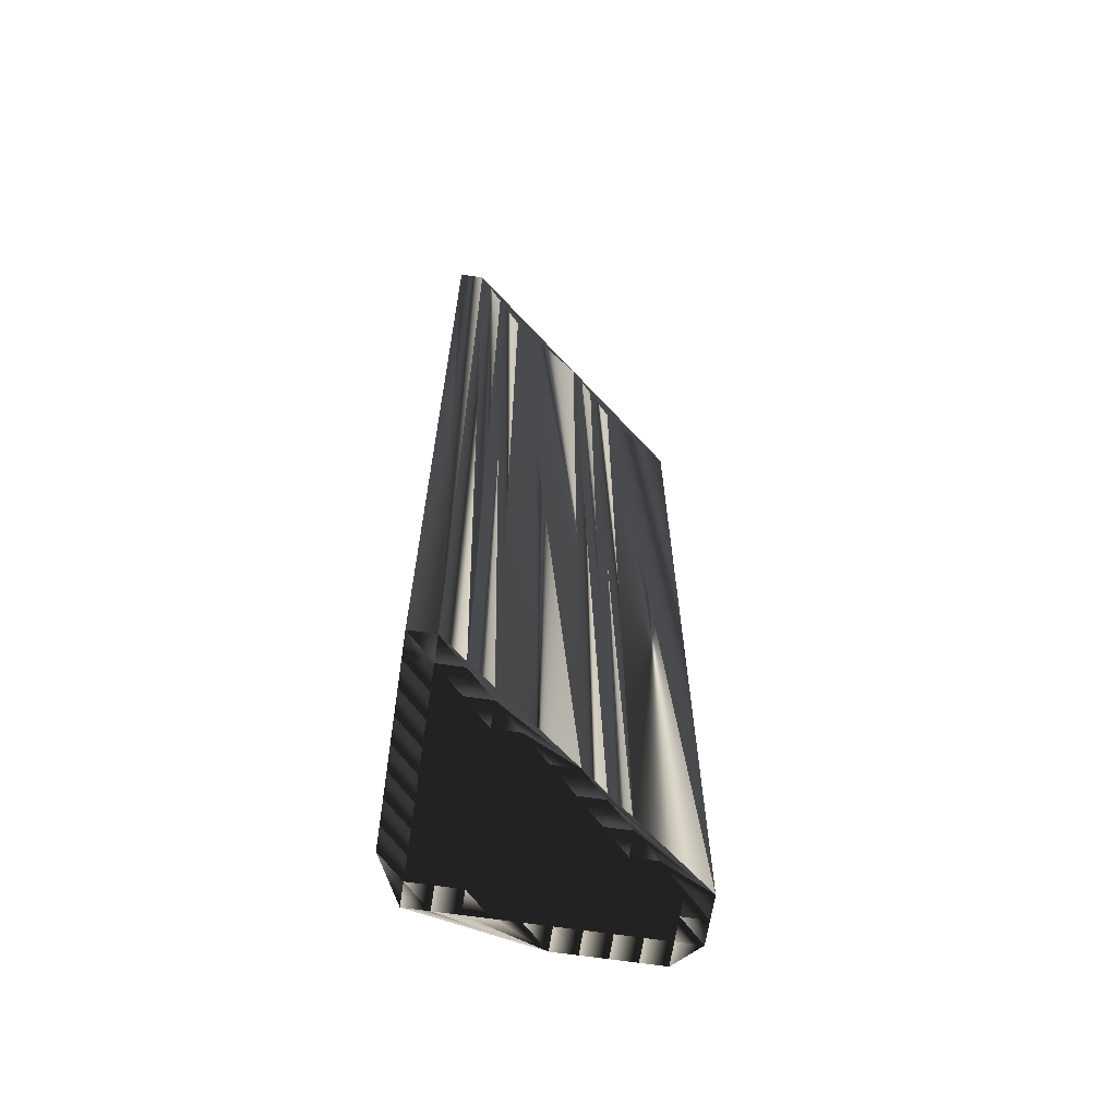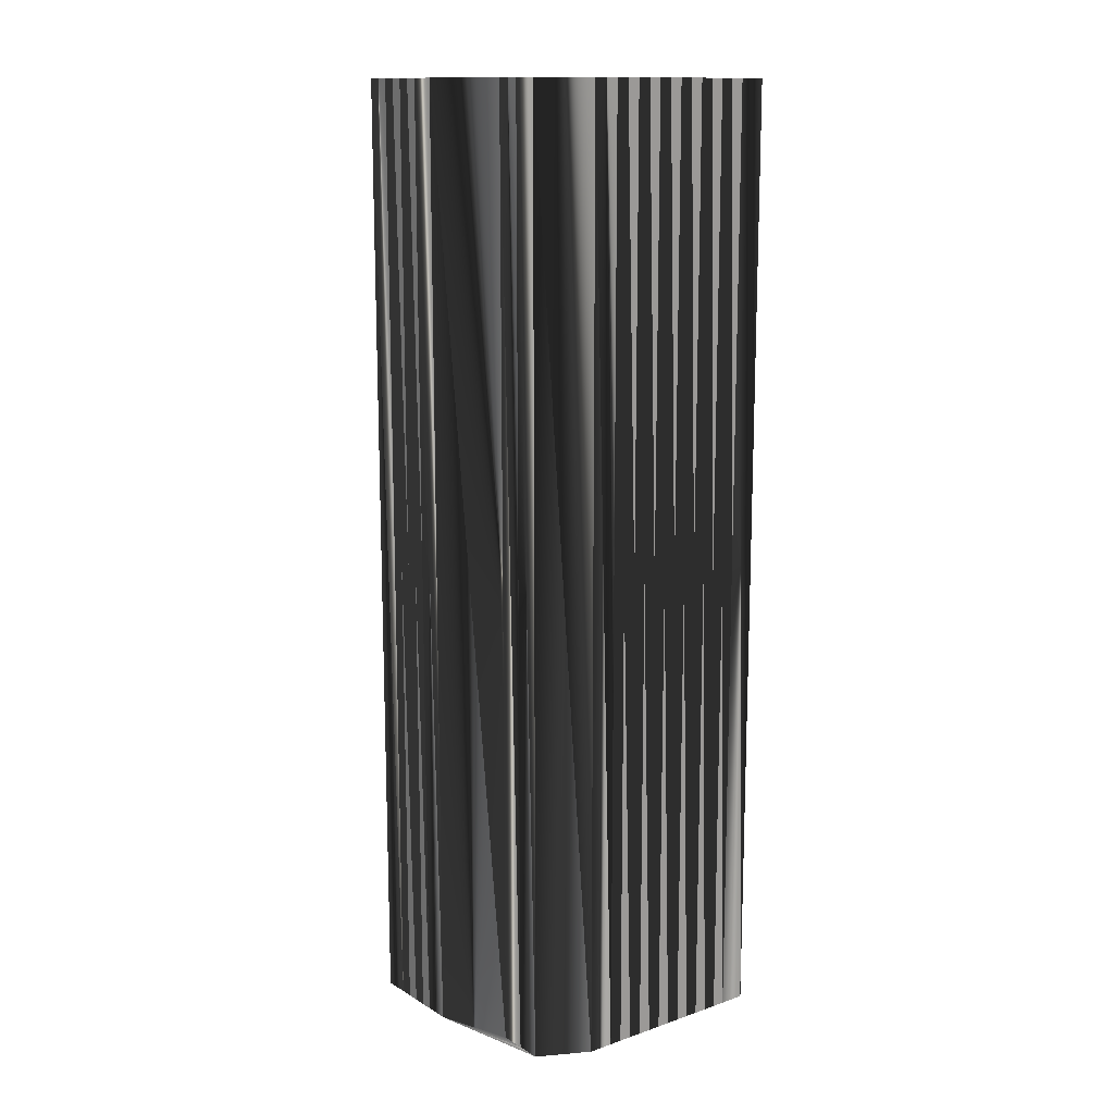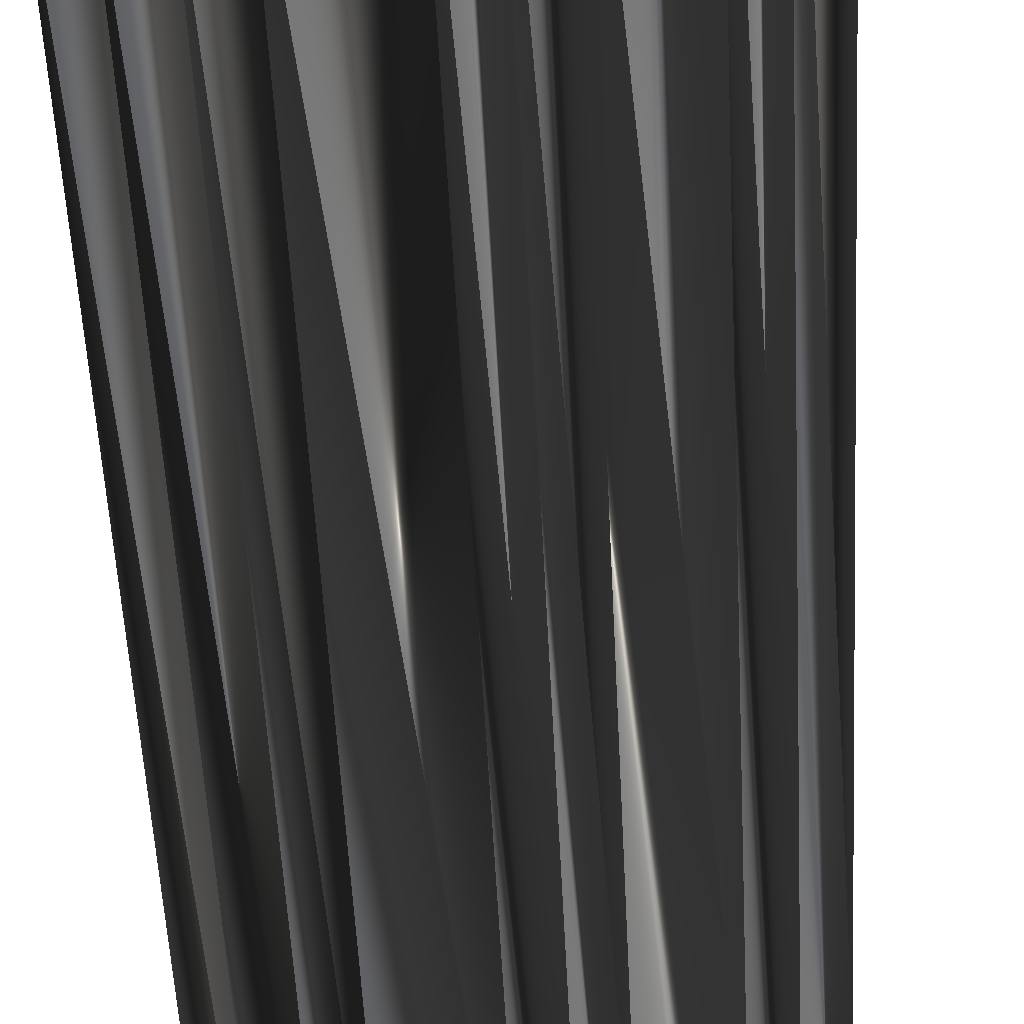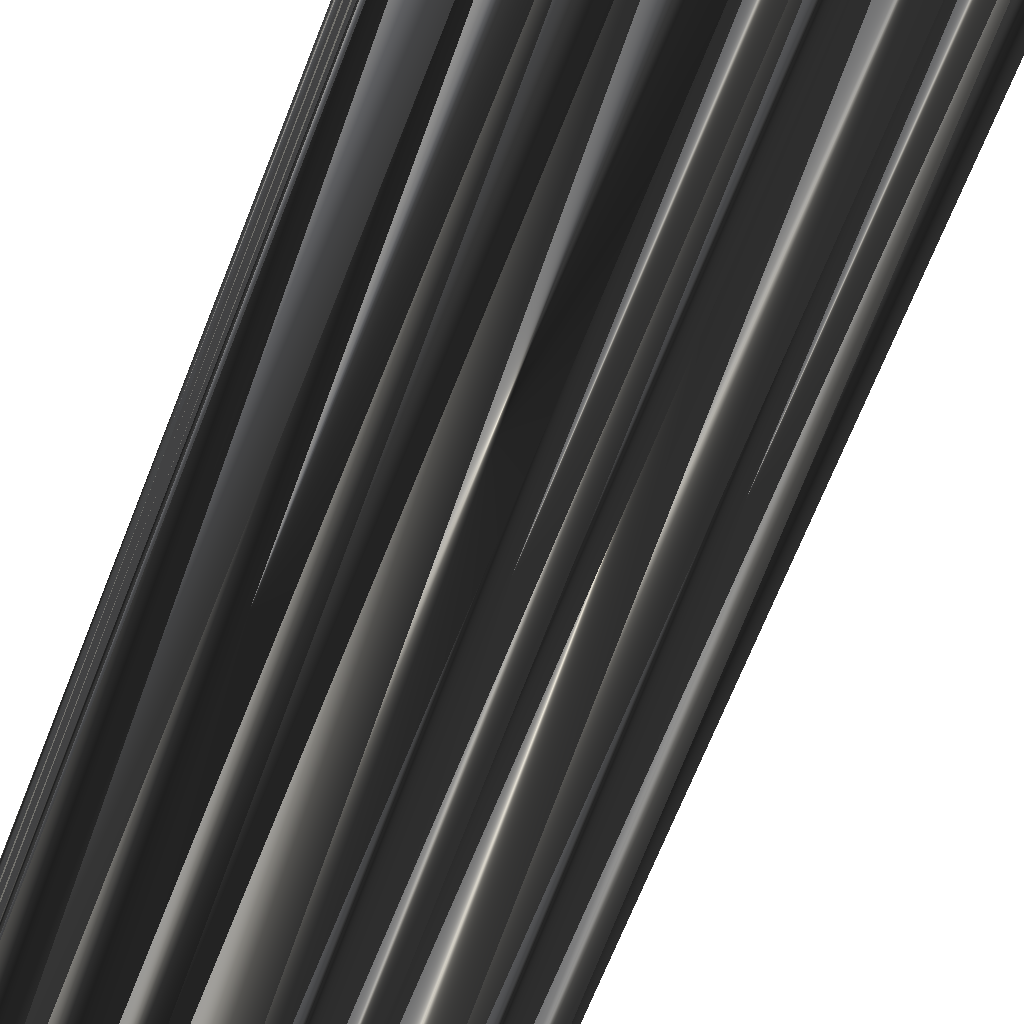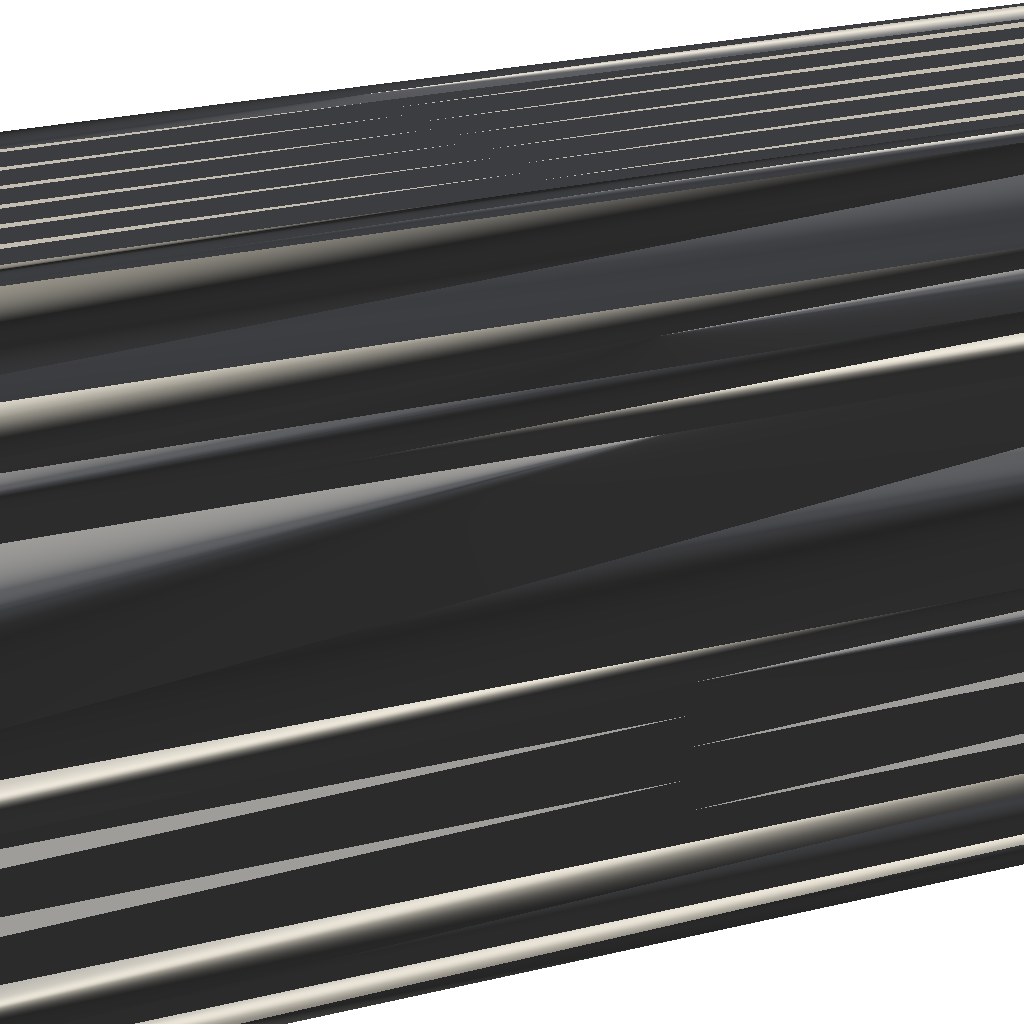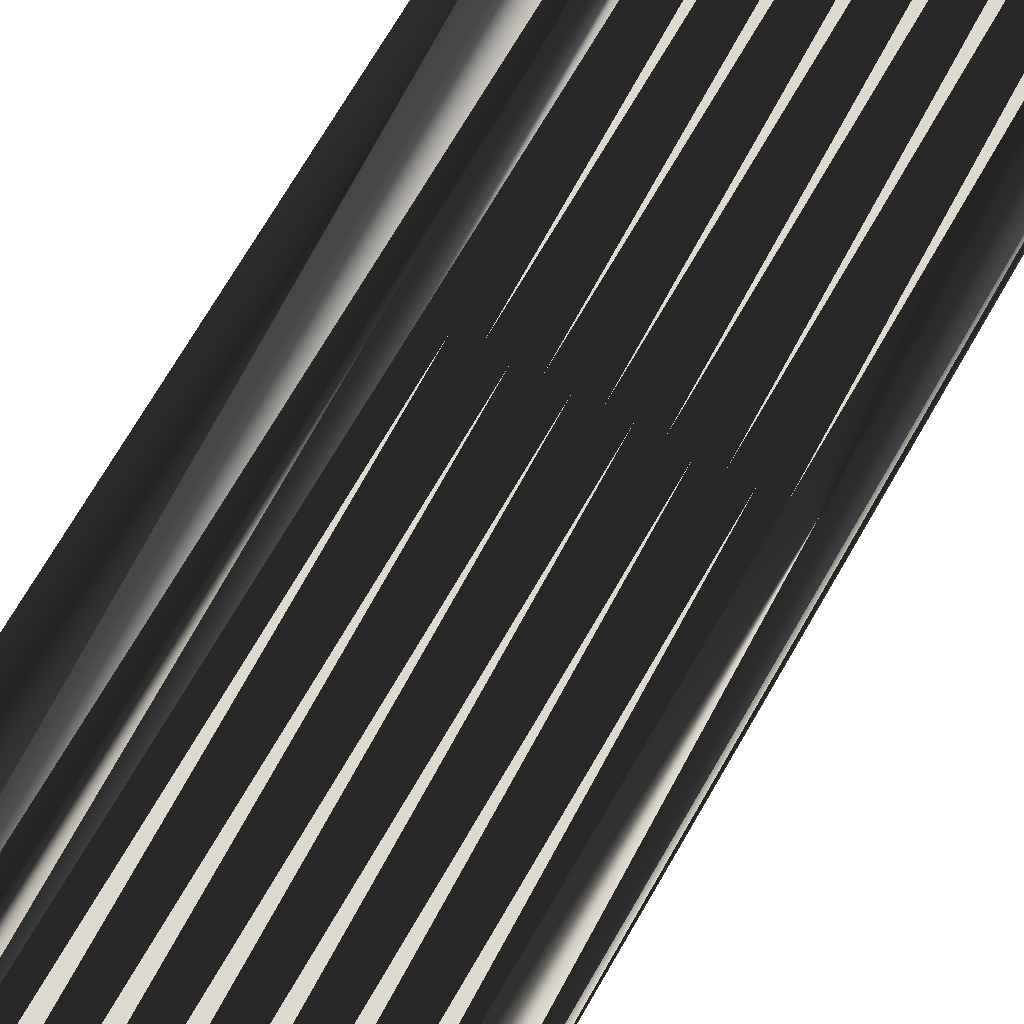
<metadata>
{"format":"obj","ext":"obj","renderer":"f3d","projection":"perspective","resolution":1024,"background":"white","views":[{"elev":-65.3,"azim":-98.6,"up":"+Z"},{"elev":13.5,"azim":142.6,"up":"+Z"},{"elev":-45.5,"azim":-177.5,"up":"+Y"},{"elev":-61.5,"azim":159.5,"up":"+Y"},{"elev":18.5,"azim":61.8,"up":"+Y"},{"elev":66.7,"azim":-150.7,"up":"+Y"}]}
</metadata>
<code>
v 43.33 264.3 0
v 43.33 265.1 0
v 44.13 263.5 0
v 44.13 264.3 0
v 44.13 265.1 0
v 44.93 262.7 0
v 44.93 263.5 0
v 44.93 264.3 0
v 44.93 265.1 0
v 45.73 261.9 0
v 45.73 262.7 0
v 45.73 263.5 0
v 45.73 264.3 0
v 45.73 265.1 0
v 46.53 260.3 0
v 46.53 261.1 0
v 46.53 261.9 0
v 46.53 262.7 0
v 46.53 263.5 0
v 46.53 264.3 0
v 46.53 265.1 0
v 47.33 259.5 0
v 47.33 260.3 0
v 47.33 261.1 0
v 47.33 261.9 0
v 47.33 262.7 0
v 47.33 263.5 0
v 47.33 264.3 0
v 47.33 265.1 0
v 48.13 258.7 0
v 48.13 259.5 0
v 48.13 260.3 0
v 48.13 261.1 0
v 48.13 261.9 0
v 48.13 262.7 0
v 48.13 263.5 0
v 48.13 264.3 0
v 48.13 265.1 0
v 48.93 257.9 0
v 48.93 258.7 0
v 48.93 259.5 0
v 48.93 260.3 0
v 48.93 261.1 0
v 48.93 261.9 0
v 48.93 262.7 0
v 48.93 263.5 0
v 48.93 264.3 0
v 48.93 265.1 0
v 49.73 256.3 0
v 49.73 257.1 0
v 49.73 257.9 0
v 49.73 258.7 0
v 49.73 259.5 0
v 49.73 260.3 0
v 49.73 261.1 0
v 49.73 261.9 0
v 49.73 262.7 0
v 49.73 263.5 0
v 49.73 264.3 0
v 49.73 265.1 0
v 50.53 256.3 0
v 50.53 257.1 0
v 50.53 257.9 0
v 50.53 258.7 0
v 50.53 259.5 0
v 50.53 260.3 0
v 50.53 261.1 0
v 50.53 261.9 0
v 50.53 262.7 0
v 50.53 263.5 0
v 50.53 264.3 0
v 51.33 256.3 0
v 51.33 257.1 0
v 51.33 257.9 0
v 51.33 258.7 0
v 51.33 259.5 0
v 51.33 260.3 0
v 51.33 261.1 0
v 51.33 261.9 0
v 51.33 262.7 0
v 51.33 263.5 0
v 51.33 264.3 0
v 52.13 257.1 0
v 52.13 257.9 0
v 52.13 258.7 0
v 52.13 259.5 0
v 52.13 260.3 0
v 43.33 264.3 30
v 43.33 265.1 30
v 44.13 263.5 30
v 44.13 264.3 30
v 44.13 265.1 30
v 44.93 262.7 30
v 44.93 263.5 30
v 44.93 264.3 30
v 44.93 265.1 30
v 45.73 261.9 30
v 45.73 262.7 30
v 45.73 263.5 30
v 45.73 264.3 30
v 45.73 265.1 30
v 46.53 260.3 30
v 46.53 261.1 30
v 46.53 261.9 30
v 46.53 262.7 30
v 46.53 263.5 30
v 46.53 264.3 30
v 46.53 265.1 30
v 47.33 259.5 30
v 47.33 260.3 30
v 47.33 261.1 30
v 47.33 261.9 30
v 47.33 262.7 30
v 47.33 263.5 30
v 47.33 264.3 30
v 47.33 265.1 30
v 48.13 258.7 30
v 48.13 259.5 30
v 48.13 260.3 30
v 48.13 261.1 30
v 48.13 261.9 30
v 48.13 262.7 30
v 48.13 263.5 30
v 48.13 264.3 30
v 48.13 265.1 30
v 48.93 257.9 30
v 48.93 258.7 30
v 48.93 259.5 30
v 48.93 260.3 30
v 48.93 261.1 30
v 48.93 261.9 30
v 48.93 262.7 30
v 48.93 263.5 30
v 48.93 264.3 30
v 48.93 265.1 30
v 49.73 256.3 30
v 49.73 257.1 30
v 49.73 257.9 30
v 49.73 258.7 30
v 49.73 259.5 30
v 49.73 260.3 30
v 49.73 261.1 30
v 49.73 261.9 30
v 49.73 262.7 30
v 49.73 263.5 30
v 49.73 264.3 30
v 49.73 265.1 30
v 50.53 256.3 30
v 50.53 257.1 30
v 50.53 257.9 30
v 50.53 258.7 30
v 50.53 259.5 30
v 50.53 260.3 30
v 50.53 261.1 30
v 50.53 261.9 30
v 50.53 262.7 30
v 50.53 263.5 30
v 50.53 264.3 30
v 51.33 256.3 30
v 51.33 257.1 30
v 51.33 257.9 30
v 51.33 258.7 30
v 51.33 259.5 30
v 51.33 260.3 30
v 51.33 261.1 30
v 51.33 261.9 30
v 51.33 262.7 30
v 51.33 263.5 30
v 51.33 264.3 30
v 52.13 257.1 30
v 52.13 257.9 30
v 52.13 258.7 30
v 52.13 259.5 30
v 52.13 260.3 30
f 20 19 27
f 13 20 14
f 45 35 44
f 34 25 33
f 20 28 21
f 44 34 43
f 14 20 21
f 61 62 50
f 35 36 27
f 52 41 40
f 23 24 16
f 15 16 10
f 17 16 24
f 17 18 11
f 11 18 12
f 17 25 18
f 27 26 35
f 19 26 27
f 29 37 38
f 38 37 47
f 60 71 82
f 45 57 46
f 41 52 53
f 79 69 68
f 30 39 40
f 55 56 44
f 53 54 42
f 22 23 15
f 40 39 51
f 53 65 54
f 77 67 66
f 54 66 55
f 87 79 78
f 66 65 76
f 23 31 32
f 15 3 1
f 30 31 22
f 22 31 23
f 24 33 25
f 40 41 31
f 49 22 15
f 30 40 31
f 24 32 33
f 31 41 32
f 32 42 33
f 30 49 39
f 49 30 22
f 53 42 41
f 41 42 32
f 35 26 34
f 43 33 42
f 54 55 43
f 43 34 33
f 58 57 69
f 44 35 34
f 58 47 46
f 45 36 35
f 15 10 6
f 7 11 12
f 15 23 16
f 16 17 10
f 23 32 24
f 24 25 17
f 18 25 26
f 26 25 34
f 15 6 3
f 7 6 11
f 3 7 4
f 3 6 7
f 9 13 14
f 4 7 8
f 8 7 12
f 3 4 1
f 5 4 8
f 1 4 2
f 2 4 5
f 5 8 9
f 9 8 13
f 13 19 20
f 20 27 28
f 28 27 36
f 21 28 29
f 29 28 37
f 28 36 37
f 48 47 59
f 37 36 46
f 56 57 45
f 8 12 13
f 13 12 19
f 6 10 11
f 11 10 17
f 12 18 19
f 19 18 26
f 47 37 46
f 46 36 45
f 66 67 55
f 54 43 42
f 67 56 55
f 55 44 43
f 57 68 69
f 56 45 44
f 56 67 68
f 57 58 46
f 38 47 48
f 58 69 70
f 58 59 47
f 48 59 60
f 81 70 80
f 71 59 70
f 70 59 58
f 57 56 68
f 69 80 70
f 60 59 71
f 71 70 81
f 87 80 79
f 71 81 82
f 87 81 80
f 67 78 68
f 69 79 80
f 66 76 77
f 77 78 67
f 68 78 79
f 87 78 77
f 82 81 87
f 75 85 76
f 53 64 65
f 75 84 85
f 76 86 77
f 85 86 76
f 86 87 77
f 40 51 52
f 52 64 53
f 74 75 64
f 63 74 64
f 52 63 64
f 65 75 76
f 66 54 65
f 65 64 75
f 49 50 39
f 49 61 50
f 51 63 52
f 39 50 51
f 51 50 62
f 51 62 63
f 62 73 63
f 61 72 62
f 74 73 83
f 63 73 74
f 74 84 75
f 62 72 73
f 73 72 83
f 83 84 74
f 106 107 114
f 107 100 101
f 122 132 131
f 112 121 120
f 115 107 108
f 121 131 130
f 107 101 108
f 149 148 137
f 123 122 114
f 128 139 127
f 111 110 103
f 103 102 97
f 103 104 111
f 105 104 98
f 105 98 99
f 112 104 105
f 113 114 122
f 113 106 114
f 124 116 125
f 124 125 134
f 158 147 169
f 144 132 133
f 139 128 140
f 156 166 155
f 126 117 127
f 143 142 131
f 141 140 129
f 110 109 102
f 126 127 138
f 152 140 141
f 154 164 153
f 153 141 142
f 166 174 165
f 152 153 163
f 118 110 119
f 90 102 88
f 118 117 109
f 118 109 110
f 120 111 112
f 128 127 118
f 109 136 102
f 127 117 118
f 119 111 120
f 128 118 119
f 129 119 120
f 136 117 126
f 117 136 109
f 129 140 128
f 129 128 119
f 113 122 121
f 120 130 129
f 142 141 130
f 121 130 120
f 144 145 156
f 122 131 121
f 134 145 133
f 123 132 122
f 97 102 93
f 98 94 99
f 110 102 103
f 104 103 97
f 119 110 111
f 112 111 104
f 112 105 113
f 112 113 121
f 93 102 90
f 93 94 98
f 94 90 91
f 93 90 94
f 100 96 101
f 94 91 95
f 94 95 99
f 91 90 88
f 91 92 95
f 91 88 89
f 91 89 92
f 95 92 96
f 95 96 100
f 106 100 107
f 114 107 115
f 114 115 123
f 115 108 116
f 115 116 124
f 123 115 124
f 134 135 146
f 123 124 133
f 144 143 132
f 99 95 100
f 99 100 106
f 97 93 98
f 97 98 104
f 105 99 106
f 105 106 113
f 124 134 133
f 123 133 132
f 154 153 142
f 130 141 129
f 143 154 142
f 131 142 130
f 155 144 156
f 132 143 131
f 154 143 155
f 145 144 133
f 134 125 135
f 156 145 157
f 146 145 134
f 146 135 147
f 157 168 167
f 146 158 157
f 146 157 145
f 143 144 155
f 167 156 157
f 146 147 158
f 157 158 168
f 167 174 166
f 168 158 169
f 168 174 167
f 165 154 155
f 166 156 167
f 163 153 164
f 165 164 154
f 165 155 166
f 165 174 164
f 168 169 174
f 172 162 163
f 151 140 152
f 171 162 172
f 173 163 164
f 173 172 163
f 174 173 164
f 138 127 139
f 151 139 140
f 162 161 151
f 161 150 151
f 150 139 151
f 162 152 163
f 141 153 152
f 151 152 162
f 137 136 126
f 148 136 137
f 150 138 139
f 137 126 138
f 137 138 149
f 149 138 150
f 160 149 150
f 159 148 149
f 160 161 170
f 160 150 161
f 171 161 162
f 159 149 160
f 159 160 170
f 171 170 161
f 1 88 3
f 3 90 88
f 3 90 6
f 6 93 90
f 6 93 15
f 15 102 93
f 15 102 22
f 22 109 102
f 22 109 30
f 30 117 109
f 30 117 49
f 49 136 117
f 49 136 61
f 61 148 136
f 61 148 72
f 72 159 148
f 72 159 83
f 83 170 159
f 83 170 84
f 84 171 170
f 84 171 85
f 85 172 171
f 85 172 86
f 86 173 172
f 86 173 87
f 87 174 173
f 87 174 80
f 80 167 174
f 80 167 81
f 81 168 167
f 81 168 82
f 82 169 168
f 82 169 60
f 60 147 169
f 60 147 48
f 48 135 147
f 48 135 38
f 38 125 135
f 38 125 29
f 29 116 125
f 29 116 21
f 21 108 116
f 21 108 14
f 14 101 108
f 14 101 9
f 9 96 101
f 9 96 5
f 5 92 96
f 5 92 2
f 2 89 92
f 2 89 1
f 1 88 89

</code>
